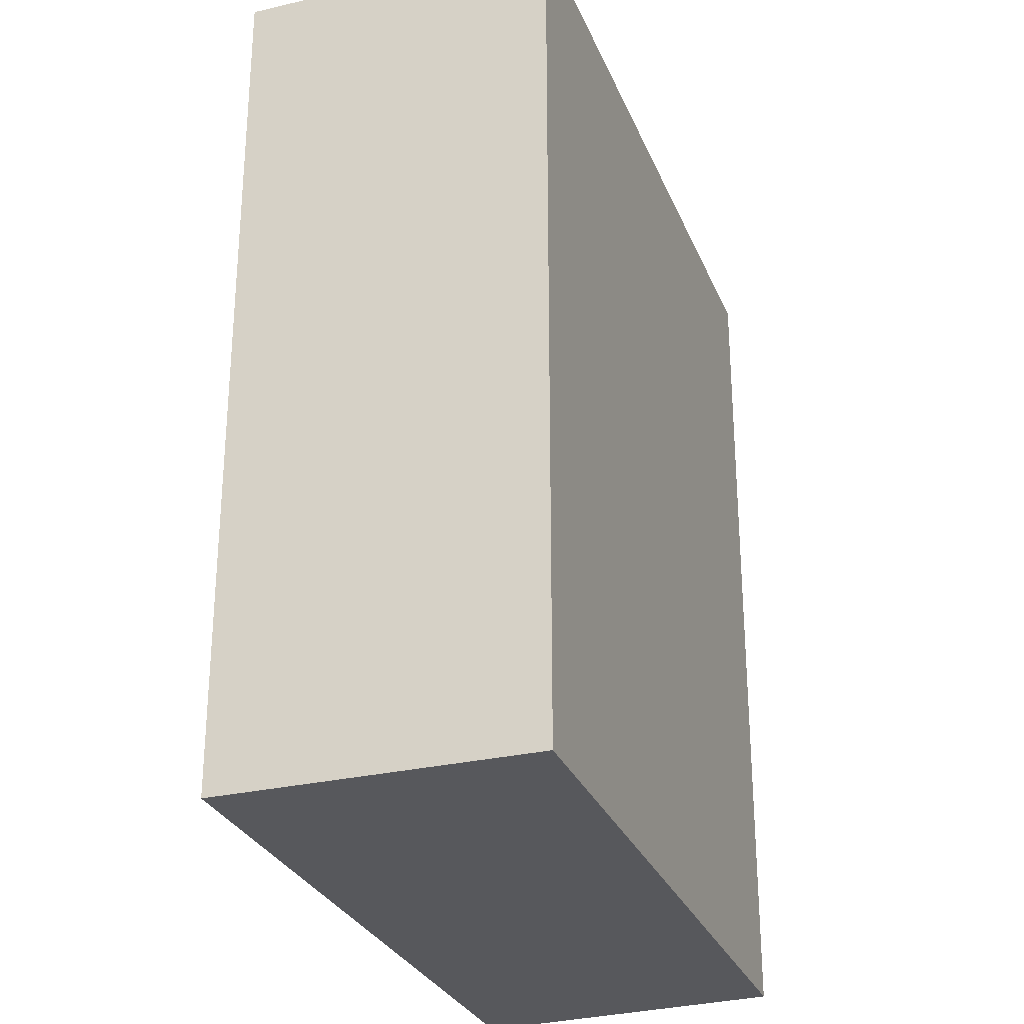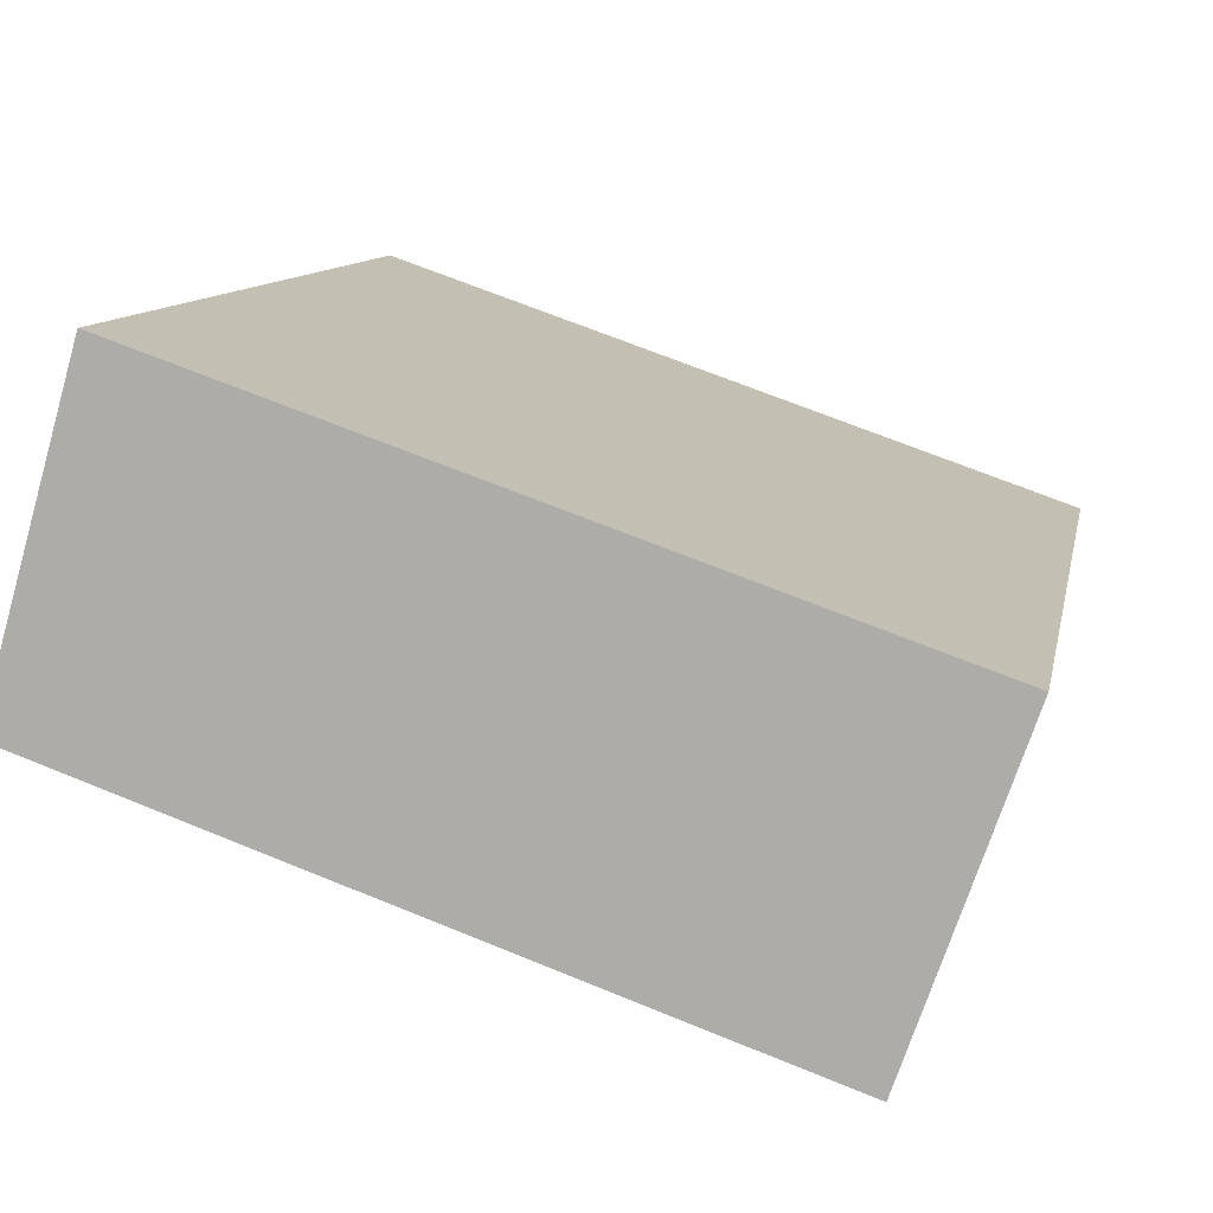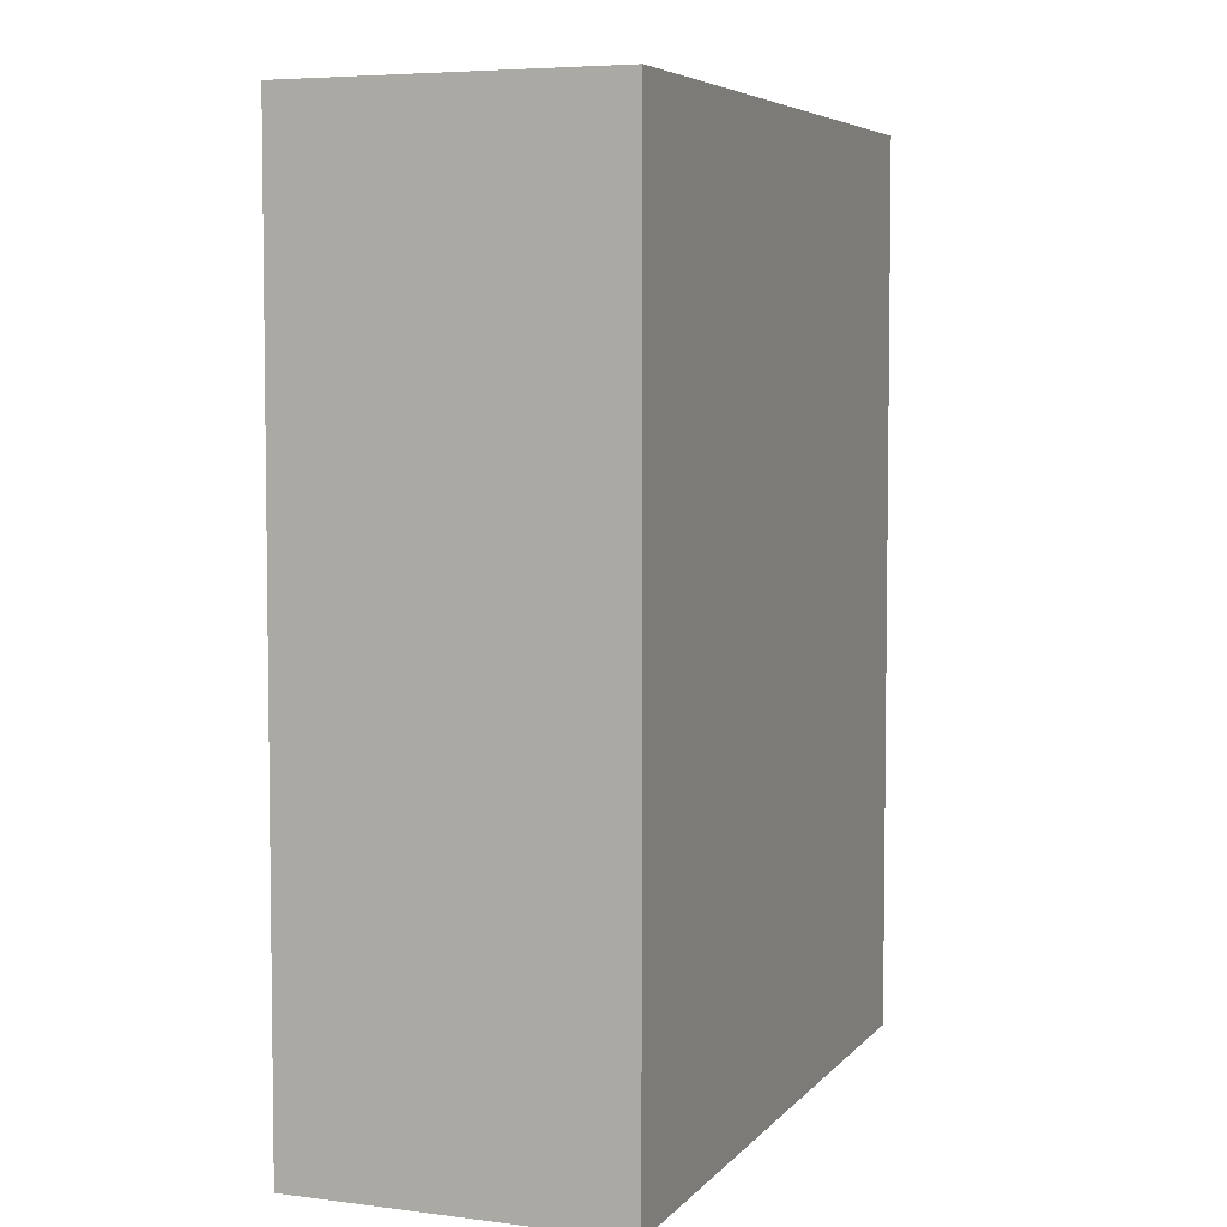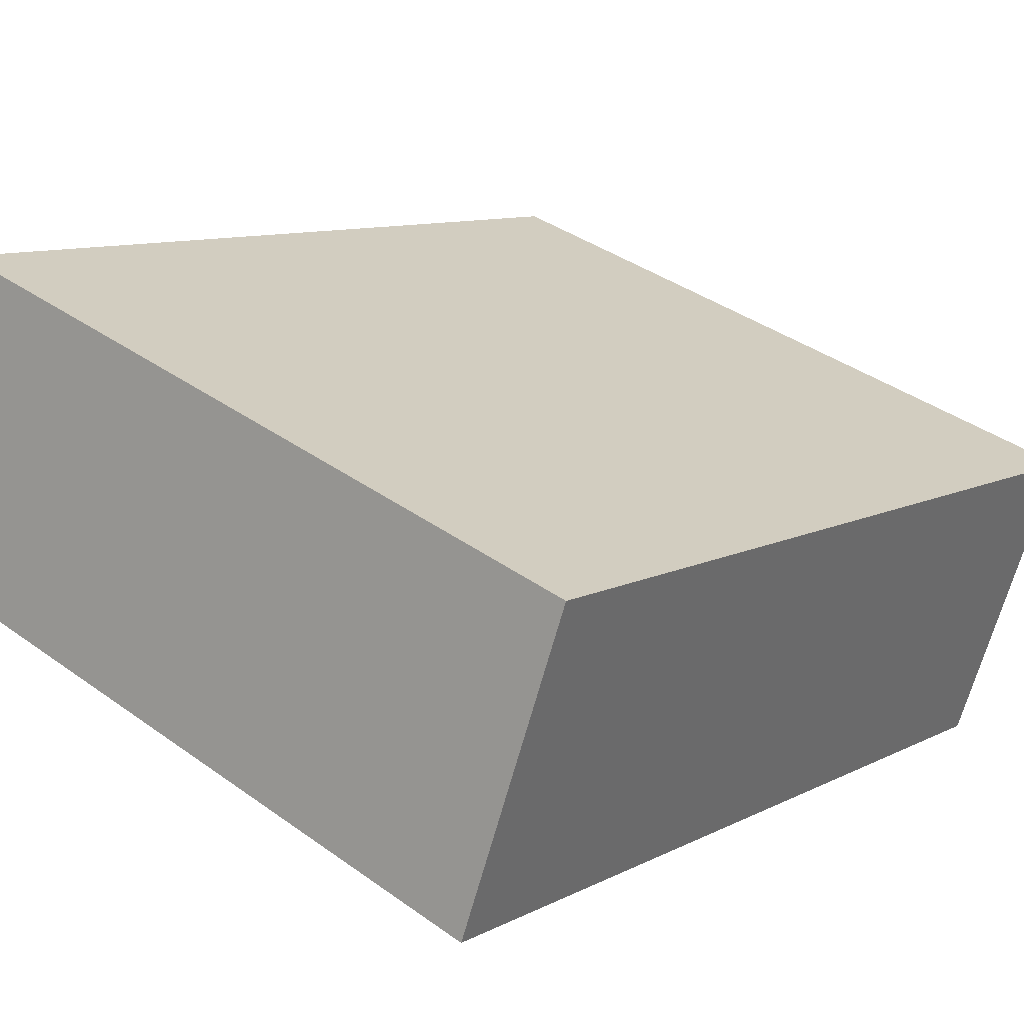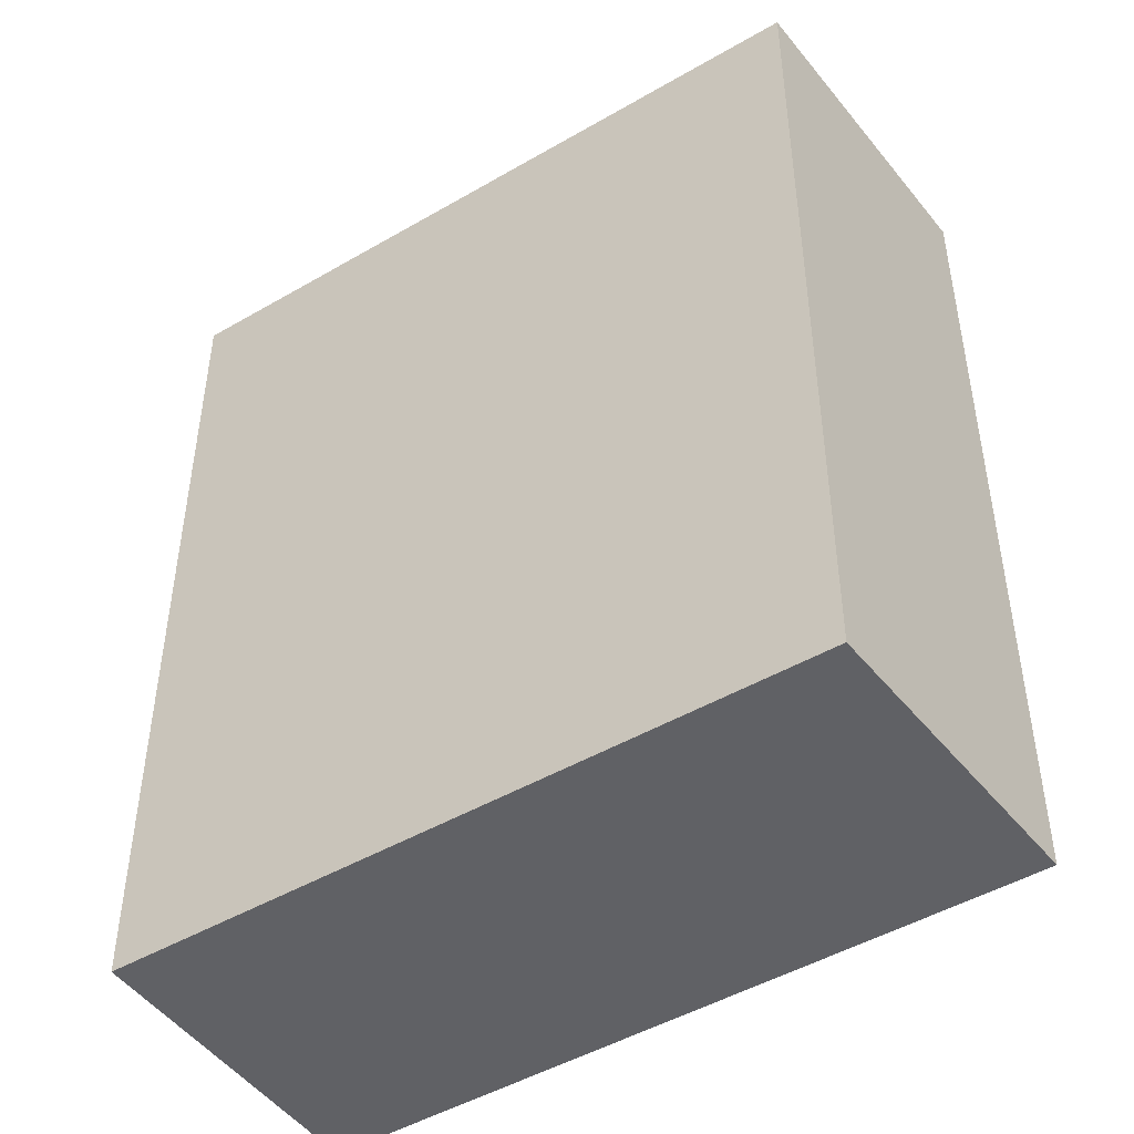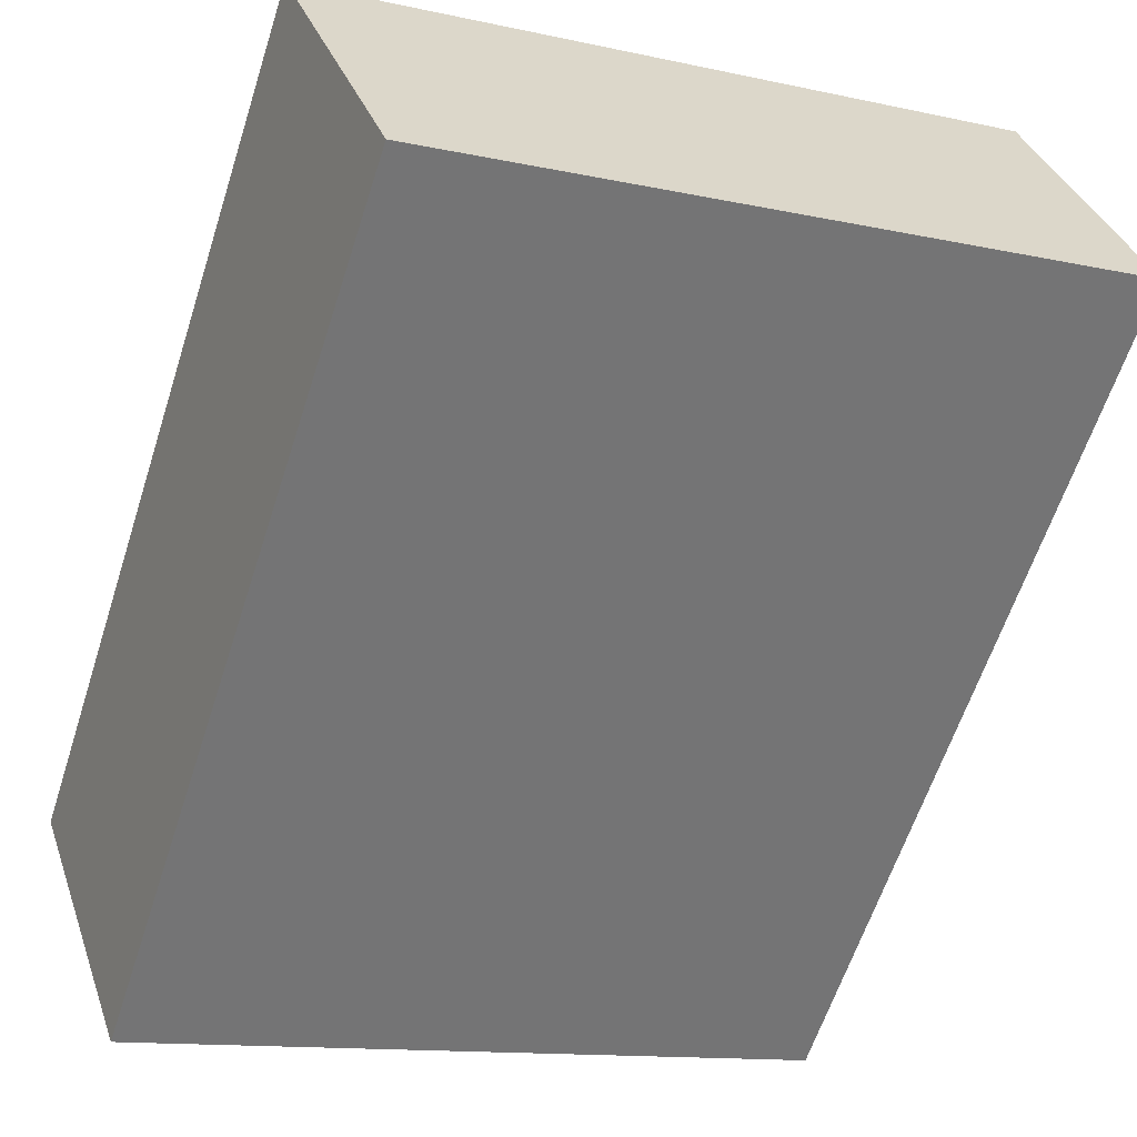
<metadata>
{"format":"obj","ext":"obj","renderer":"f3d","projection":"perspective","resolution":1024,"background":"white","views":[{"elev":-28.8,"azim":128.7,"up":"+Y"},{"elev":10.3,"azim":10.5,"up":"+Z"},{"elev":5.3,"azim":-51.2,"up":"+Y"},{"elev":9.9,"azim":37.5,"up":"+Z"},{"elev":-47.1,"azim":-127.3,"up":"+Y"},{"elev":-61.9,"azim":162.1,"up":"+Z"}]}
</metadata>
<code>
v  2.774 3.614 -0.972
v  0.359 3.614 1.256
v  3.211 3.614 0.273
v  0 3.614 2.213e-16
v  0.359 -7.691e-17 1.256
v  3.211 -1.672e-17 0.273
v  2.774 5.952e-17 -0.972
v  0 0 0
g defaultobject
f 1 2 3
f 2 1 4
f 5 3 2
f 3 5 6
f 6 1 3
f 1 6 7
f 7 4 1
f 4 7 8
f 8 2 4
f 2 8 5
f 8 6 5
f 6 8 7

</code>
